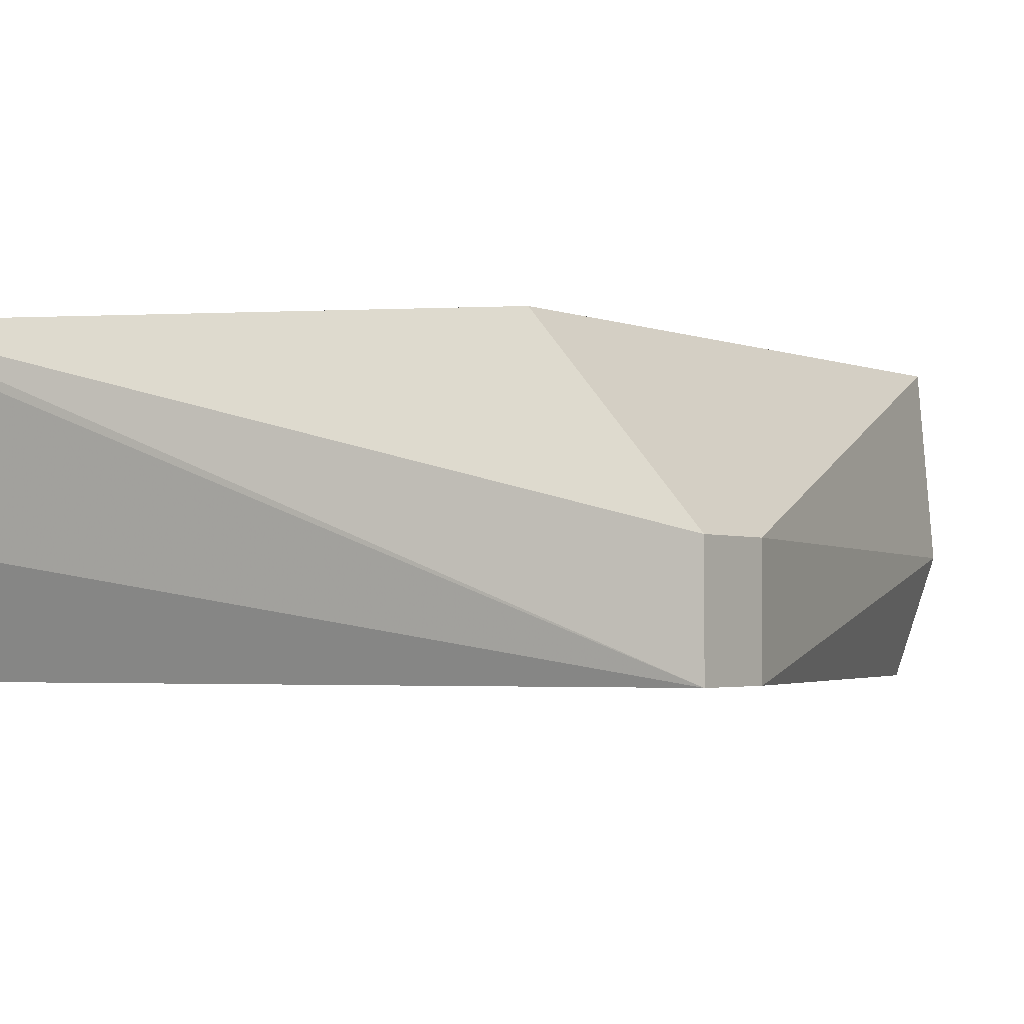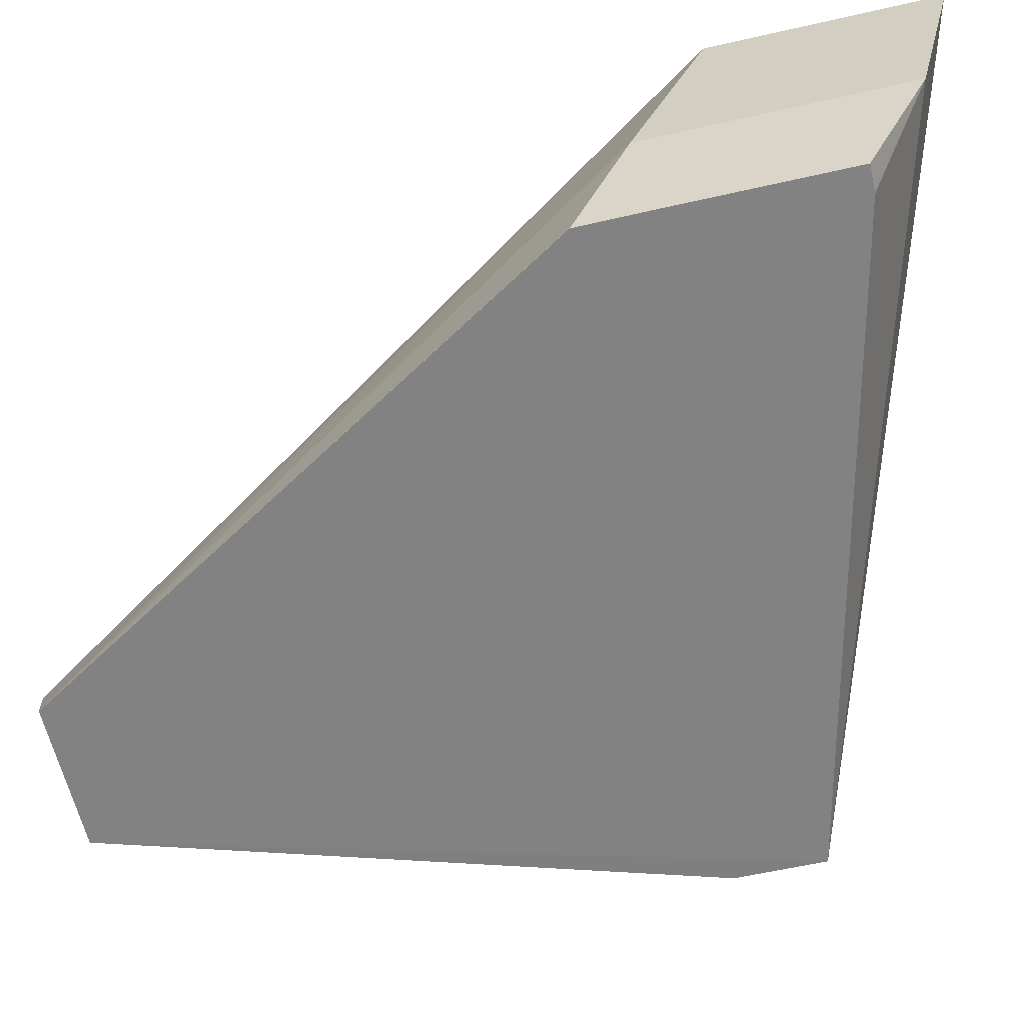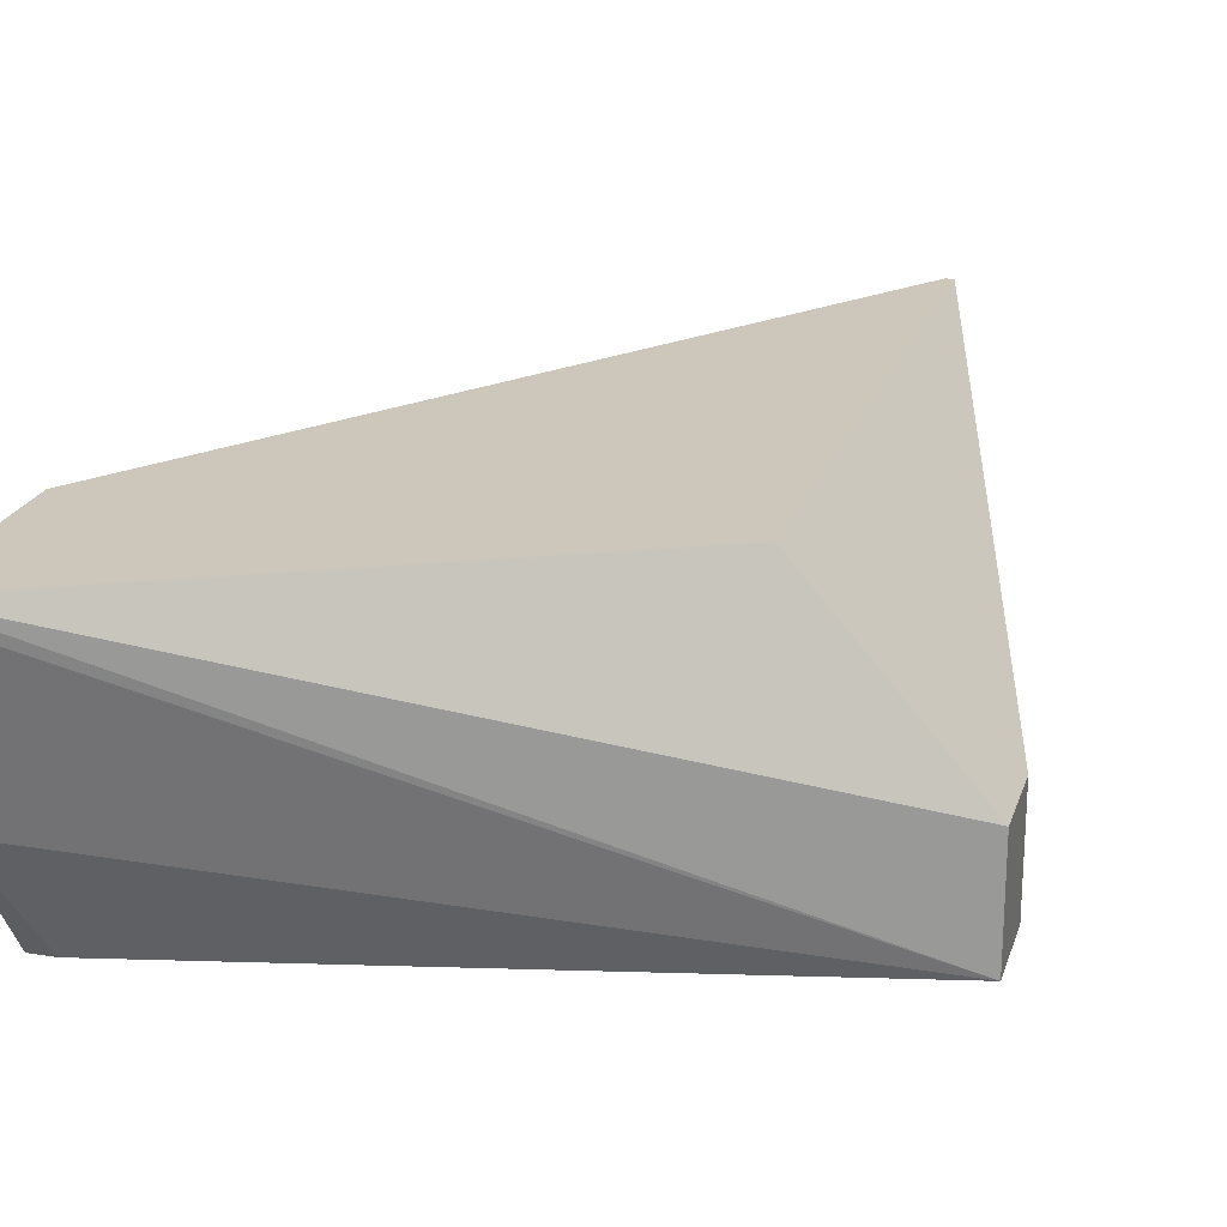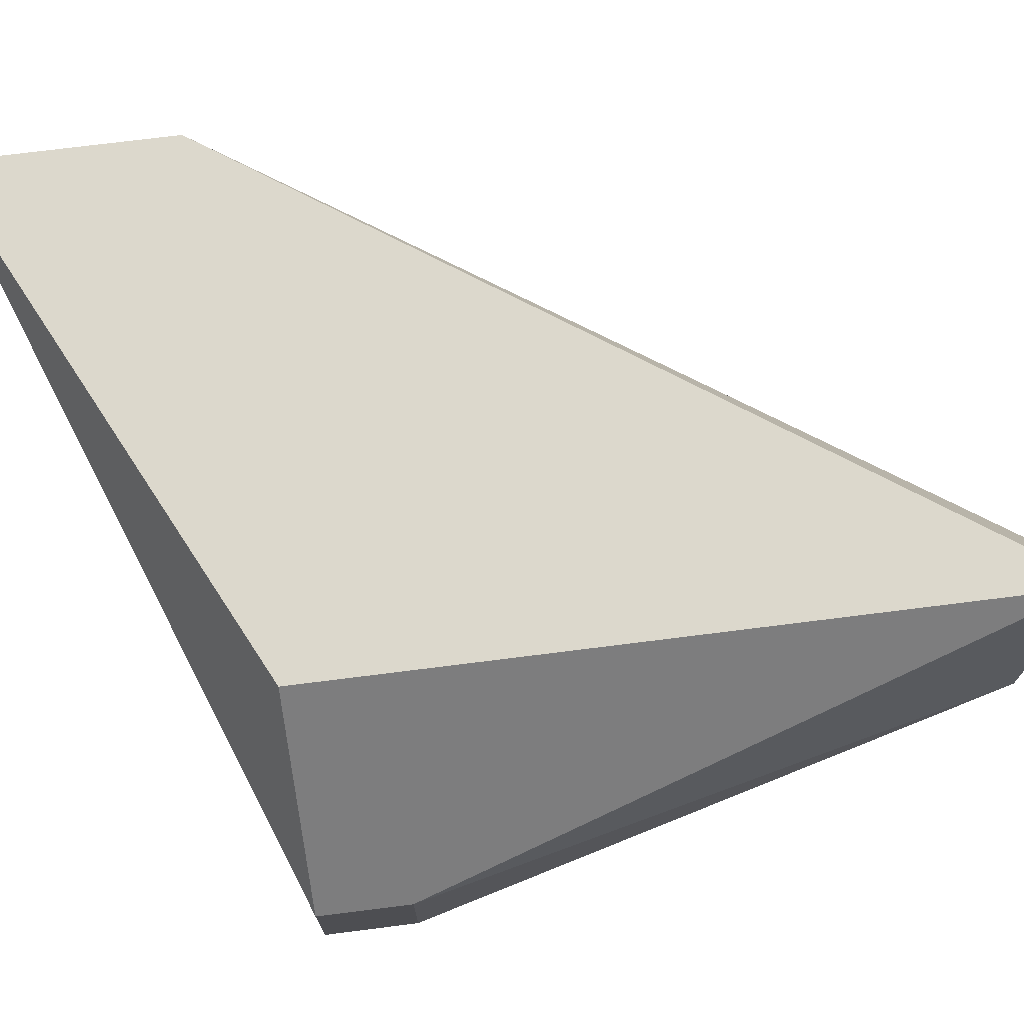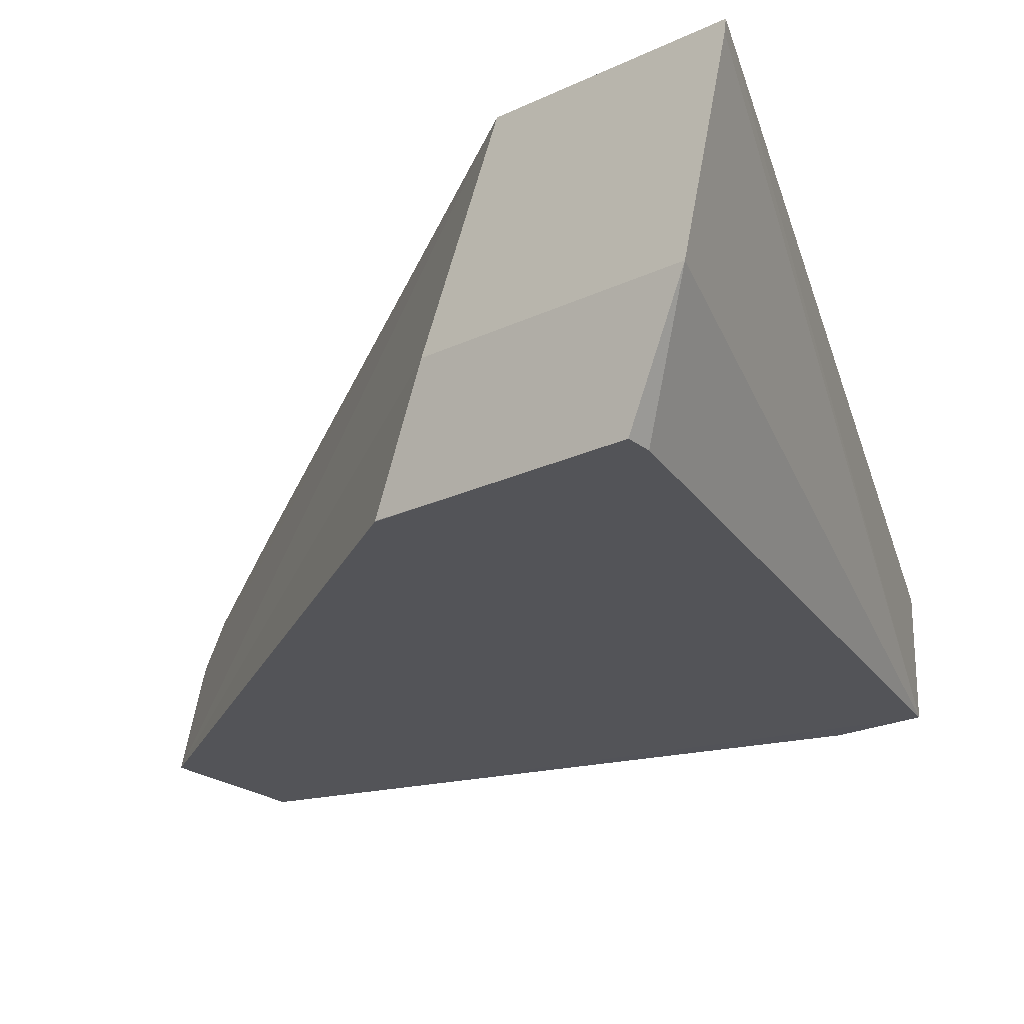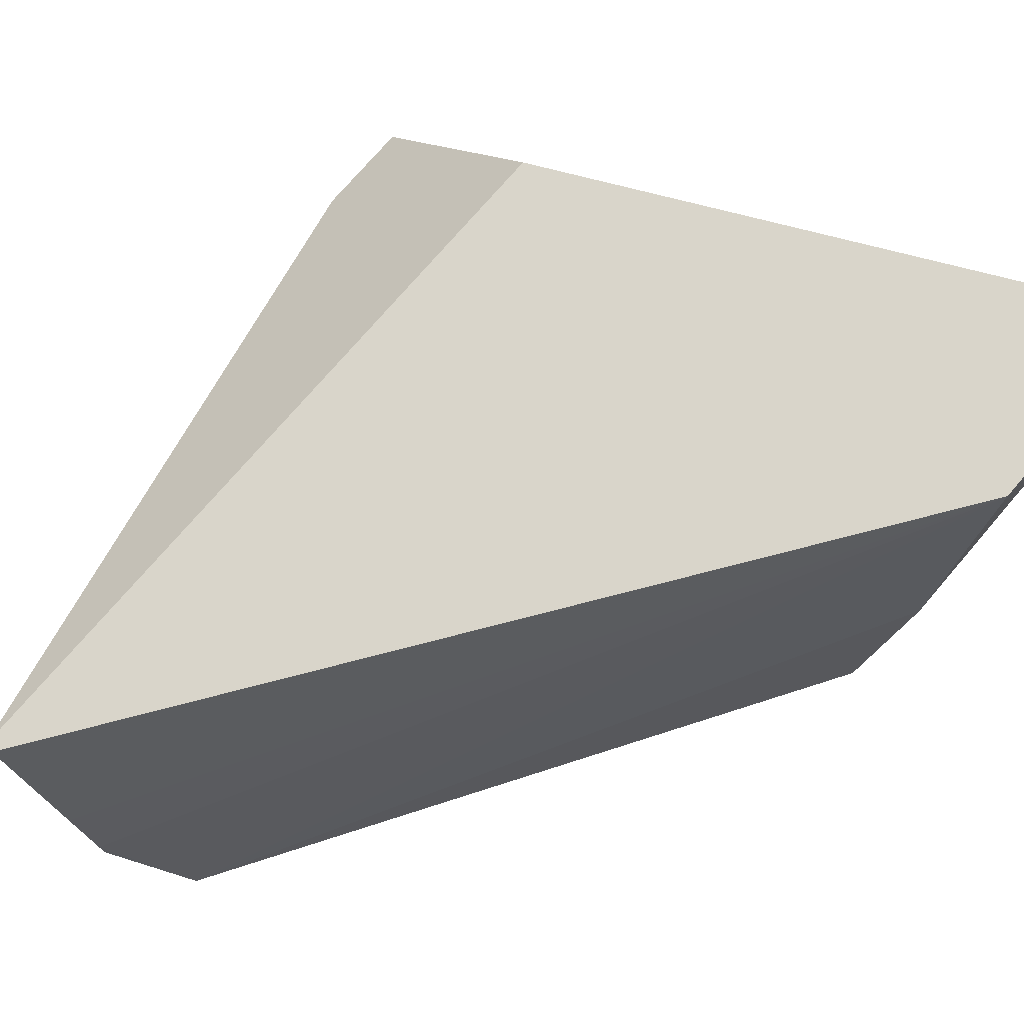
<metadata>
{"format":"obj","ext":"obj","renderer":"f3d","projection":"perspective","resolution":1024,"background":"white","views":[{"elev":-2.8,"azim":-144.1,"up":"+Y"},{"elev":-60.7,"azim":103.1,"up":"+Y"},{"elev":21.5,"azim":-164.1,"up":"+Y"},{"elev":72.7,"azim":-97.2,"up":"+Y"},{"elev":-23.6,"azim":128.4,"up":"+Y"},{"elev":74.6,"azim":40.6,"up":"+Y"}]}
</metadata>
<code>
v -0.07966 0.002465 -0.06453
v -0.07966 -0.03833 -0.04842
v -0.07966 -0.03833 -0.1021
v -0.0827 -0.06385 -0.08842
v -0.0827 -0.06385 -0.05138
v -0.08277 -0.06385 -0.03607
v -0.0827 -0.06377 -0.03617
v -0.1573 -0.06385 0.08461
v -0.1892 -0.06385 0.08461
v -0.191 -0.03833 0.09242
v -0.1701 -0.03828 0.09242
v -0.1709 -0.03535 0.09242
v -0.176 -0.02288 0.09242
v -0.191 0.002465 0.09242
v -0.1892 0.002465 0.09242
v -0.191 0.002465 -0.05676
v -0.2268 -0.03833 -0.03783
v -0.1984 -0.03833 0.08461
v -0.2268 -0.06376 -0.03783
v -0.2268 -0.06385 -0.05675
v -0.2268 -0.03833 -0.05675
v -0.07966 0.002465 -0.1113
v -0.07966 -2.56e-06 -0.111
v -0.08825 -0.06385 -0.08842
f 17 20 19
f 23 20 22
f 21 20 17
f 21 22 20
f 21 16 22
f 21 17 16
f 3 22 1
f 23 22 3
f 23 3 20
f 18 19 9
f 24 4 20
f 24 3 4
f 4 6 20
f 9 20 6
f 19 20 9
f 18 9 10
f 18 10 14
f 2 1 8
f 17 19 18
f 24 20 3
f 17 18 14
f 1 22 16
f 14 1 16
f 17 14 16
f 2 3 1
f 5 4 2
f 5 6 4
f 5 7 6
f 5 2 7
f 7 2 8
f 7 8 6
f 8 9 6
f 8 10 9
f 2 4 3
f 11 12 10
f 11 8 12
f 12 8 1
f 12 1 13
f 12 13 10
f 13 14 10
f 15 14 13
f 15 13 1
f 15 1 14
f 11 10 8

</code>
